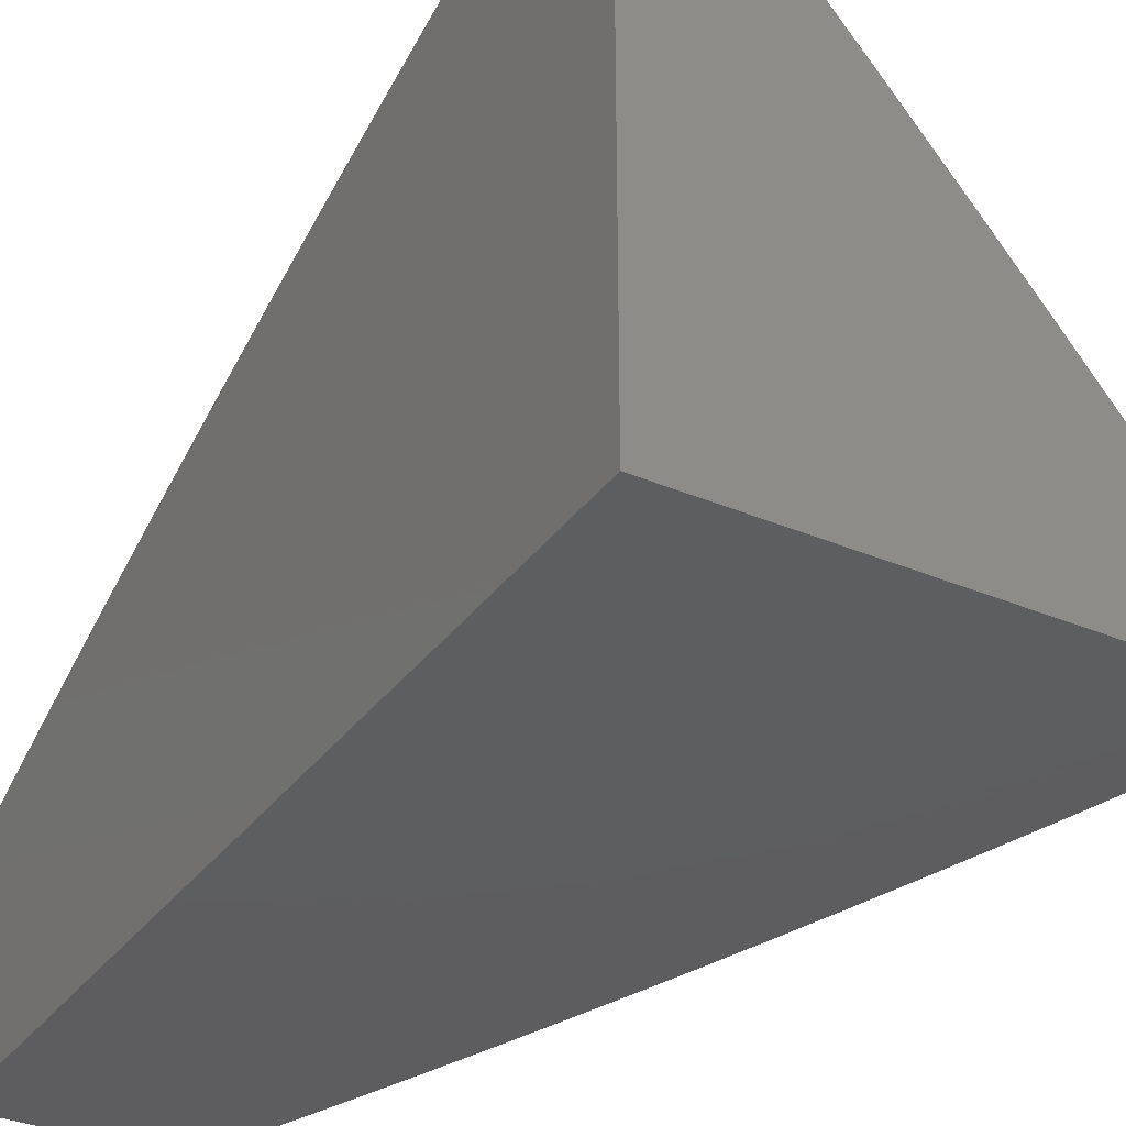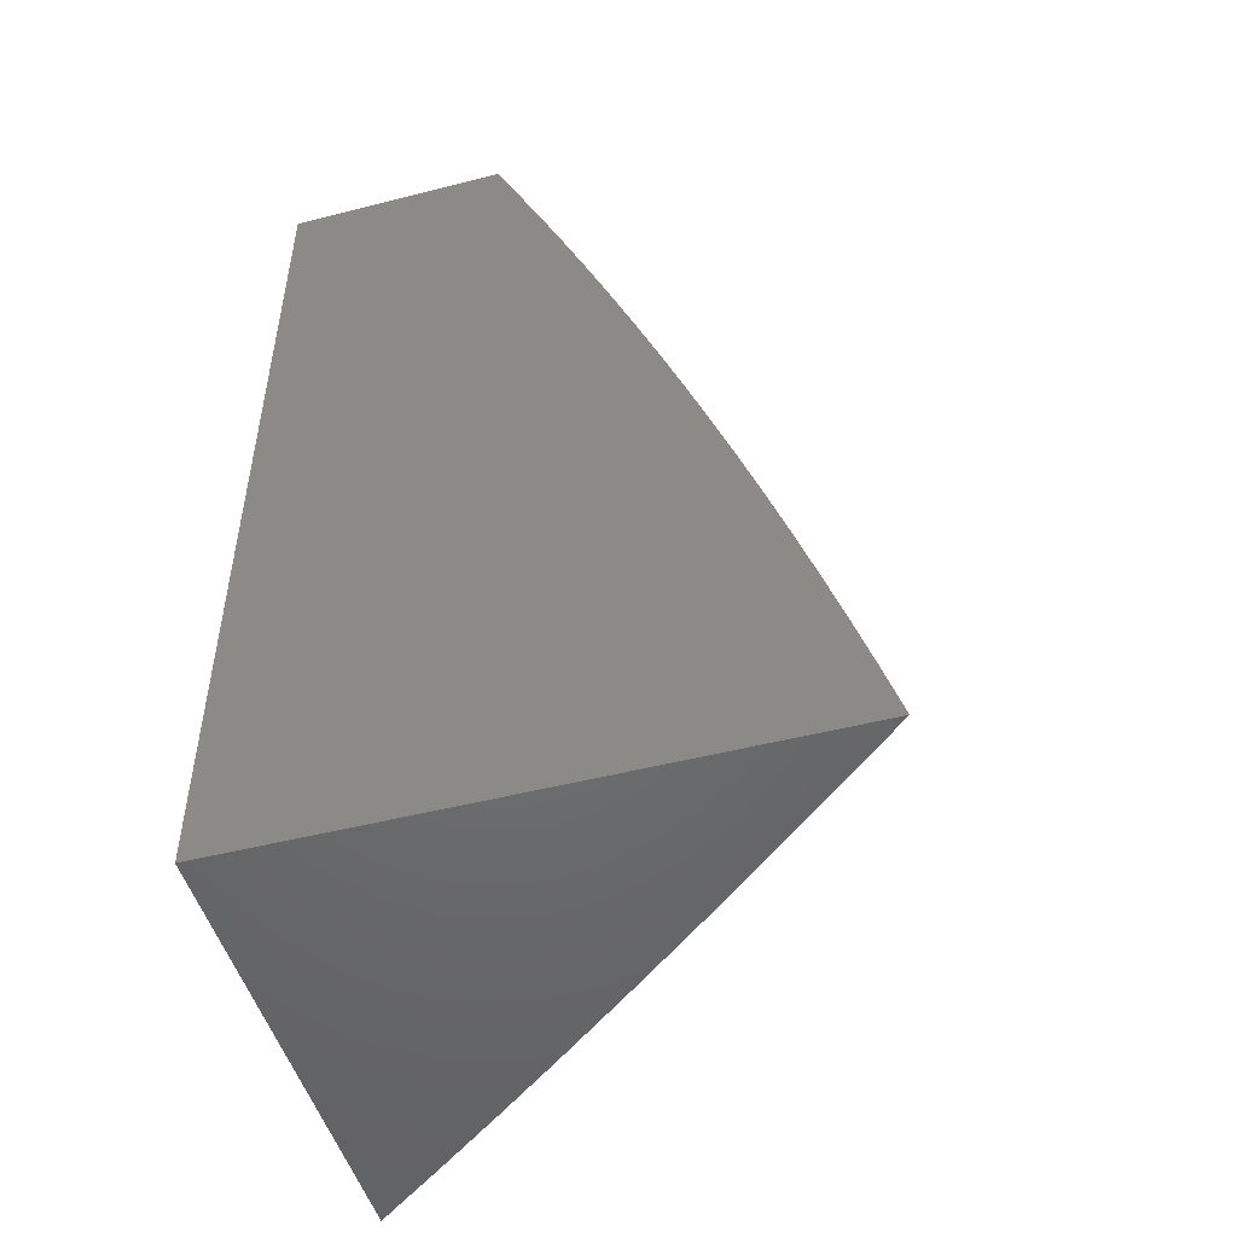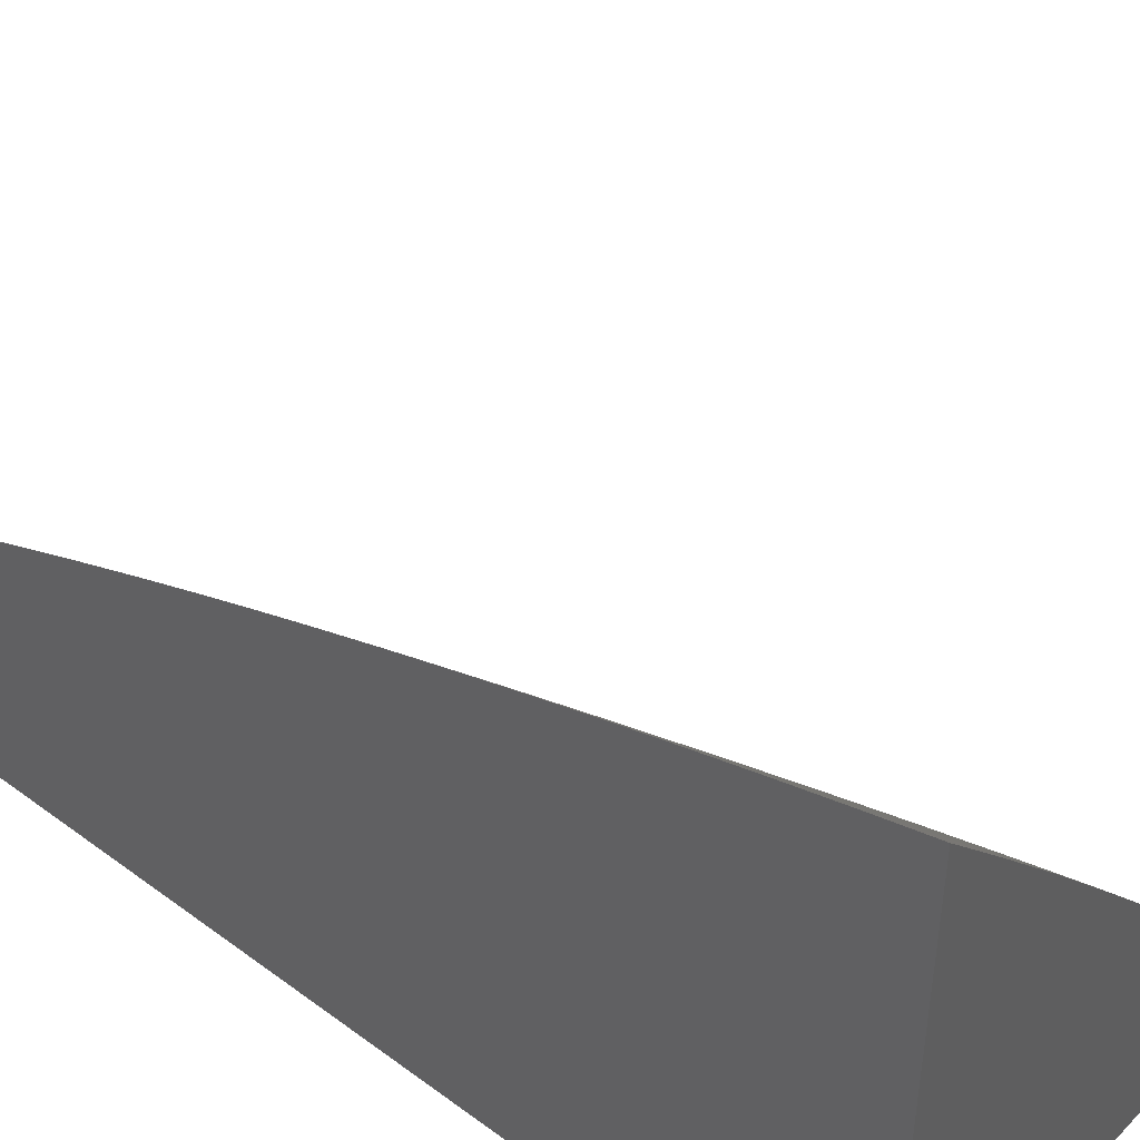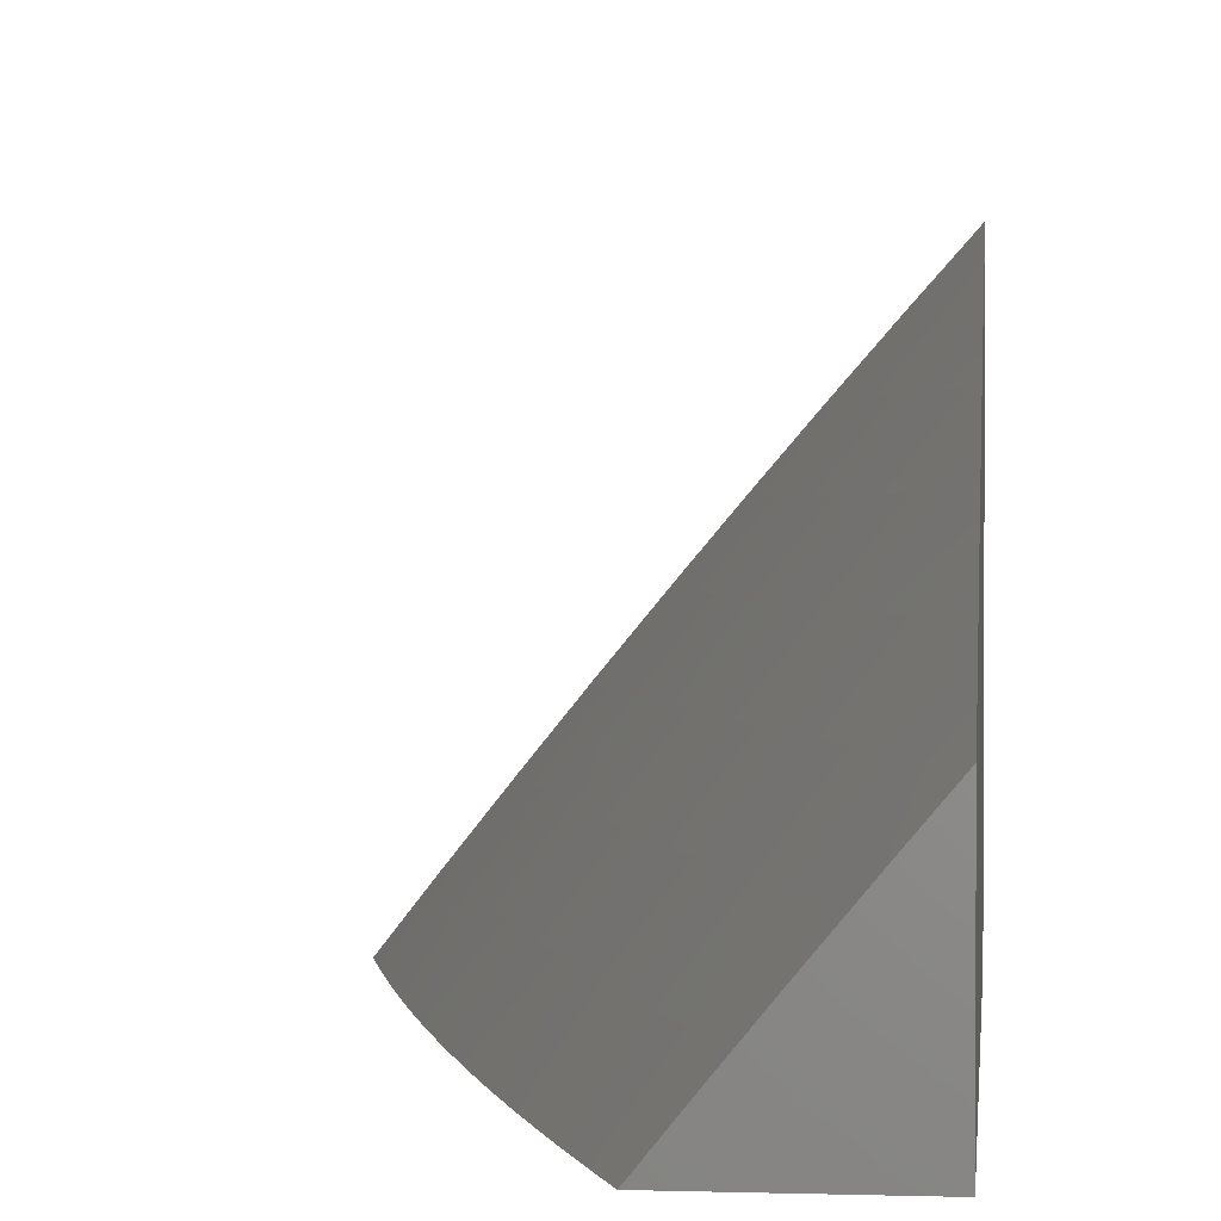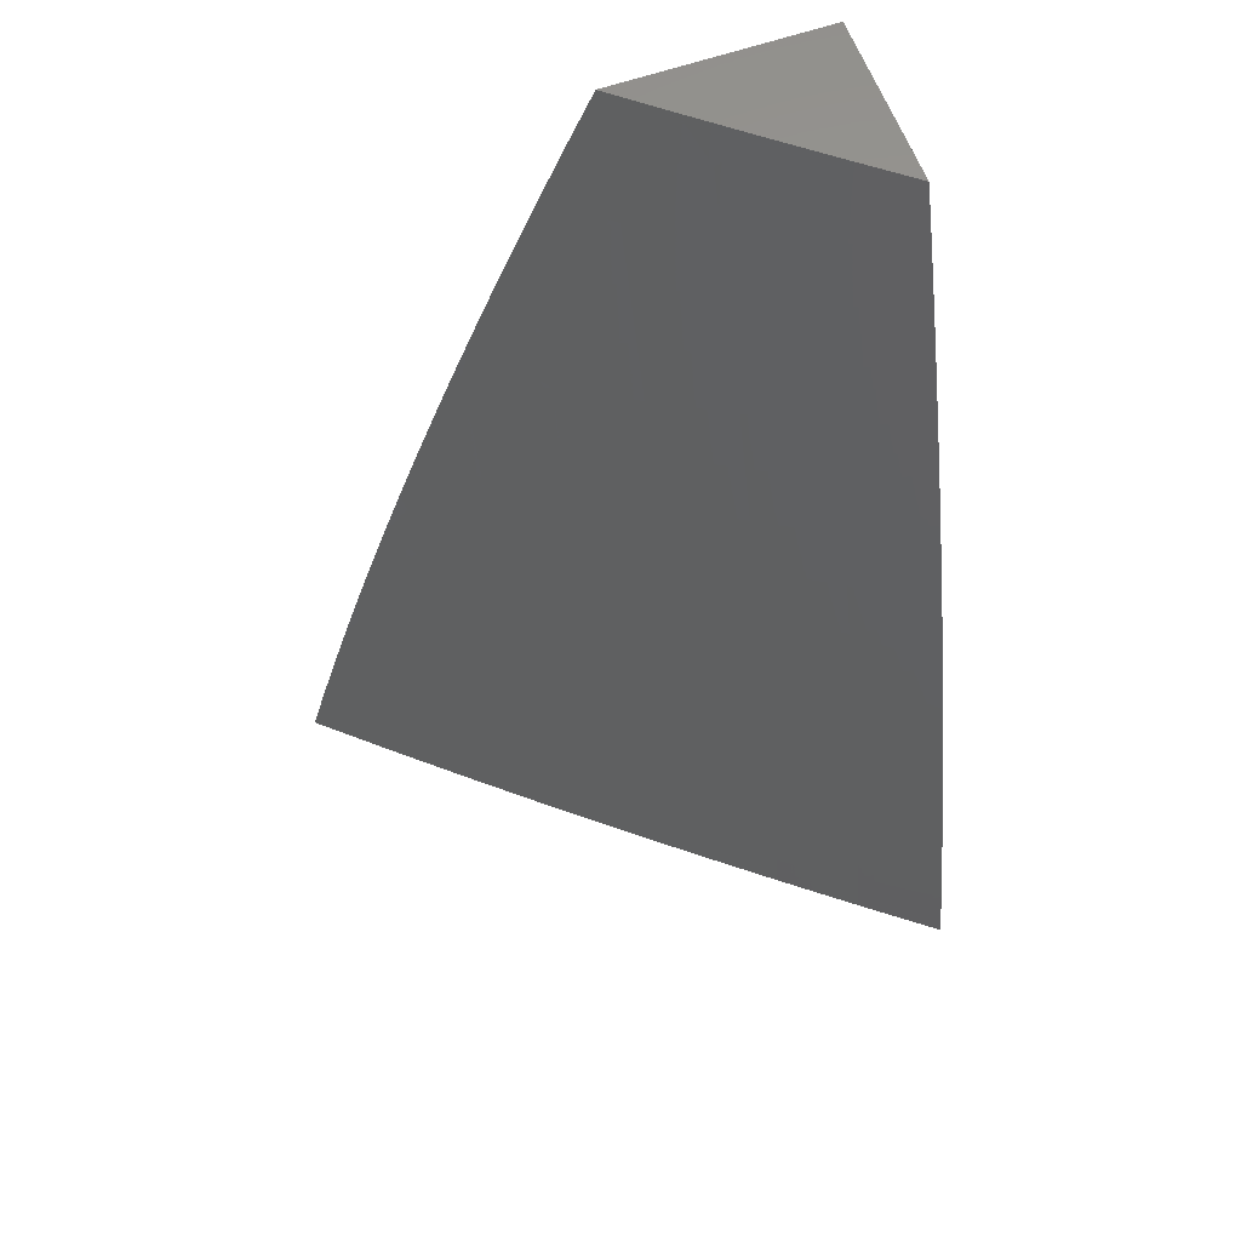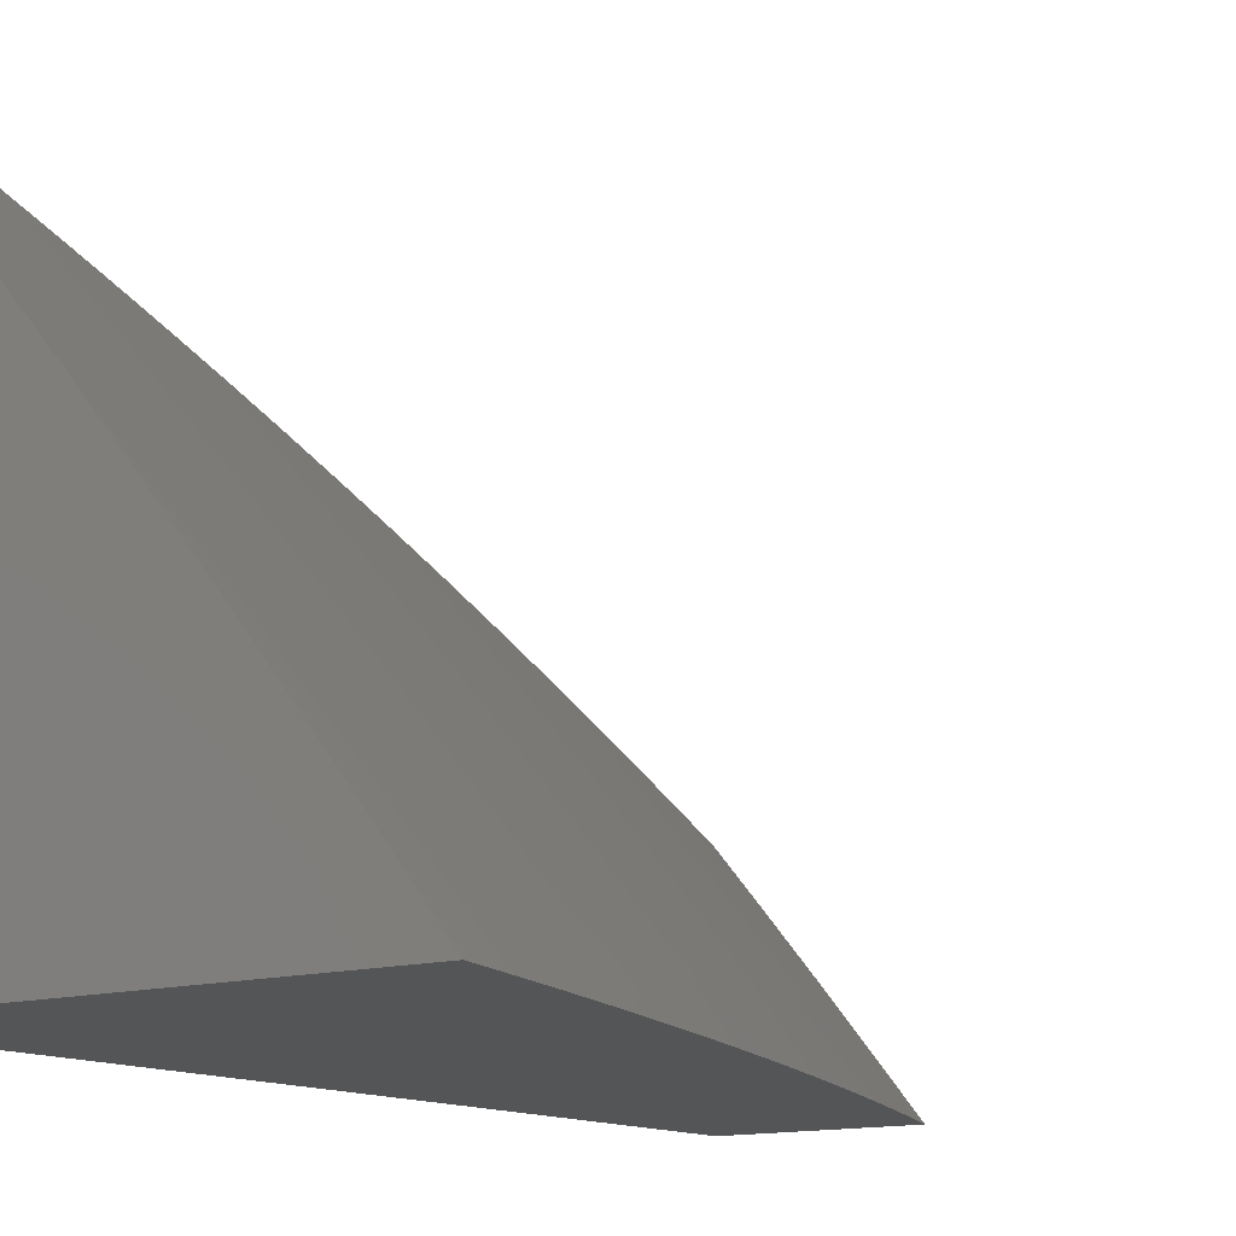
<metadata>
{"format":"stl","ext":"stl","renderer":"f3d","projection":"perspective","resolution":1024,"background":"white","views":[{"elev":-33.3,"azim":-30.3,"up":"+Z"},{"elev":-49.5,"azim":-74.3,"up":"+Y"},{"elev":45.5,"azim":-49.6,"up":"+Z"},{"elev":1.6,"azim":-173.8,"up":"+Z"},{"elev":60.8,"azim":70.2,"up":"+Y"},{"elev":-12.8,"azim":35.2,"up":"+Z"}]}
</metadata>
<code>
# stl→obj: 125 verts, 246 faces
v 8.51 2 7
v 8.494 2.064 7
v 8.449 2 7.079
v 8.436 2.053 7.079
v 8.387 2 7.157
v 8.377 2.038 7.157
v 8.324 2 7.234
v 8.318 2.024 7.234
v 8.261 2 7.311
v 8.259 2.009 7.311
v 8.196 2 7.388
v 8.242 2.074 7.311
v 8.181 2.059 7.387
v 8.164 2.123 7.387
v 8.103 2.108 7.463
v 8.086 2.172 7.463
v 8.024 2.155 7.539
v 8.006 2.218 7.539
v 8 2.192 7.555
v 8 2.255 7.534
v 8.067 2.235 7.463
v 8.049 2.299 7.463
v 8.128 2.252 7.387
v 8.109 2.317 7.387
v 8.188 2.269 7.311
v 8.169 2.334 7.311
v 8.247 2.285 7.234
v 8.228 2.351 7.234
v 8.306 2.301 7.157
v 8.286 2.367 7.157
v 8.364 2.318 7.079
v 8.344 2.384 7.079
v 8.407 2.38 7
v 8.389 2.442 7
v 8.478 2.127 7
v 8.419 2.119 7.079
v 8.36 2.104 7.157
v 8.343 2.17 7.157
v 8.284 2.155 7.234
v 8.266 2.22 7.234
v 8.206 2.204 7.311
v 8.461 2.19 7
v 8.401 2.185 7.079
v 8.325 2.236 7.157
v 8.444 2.254 7
v 8.383 2.251 7.079
v 8.426 2.317 7
v 8.324 2.45 7.079
v 8.369 2.505 7
v 8.303 2.516 7.079
v 8.349 2.567 7
v 8.282 2.582 7.079
v 8.329 2.63 7
v 8.26 2.648 7.079
v 8.308 2.692 7
v 8.238 2.714 7.079
v 8.287 2.754 7
v 8.215 2.78 7.079
v 8.265 2.816 7
v 8.191 2.846 7.079
v 8.243 2.877 7
v 8.167 2.912 7.079
v 8.22 2.939 7
v 8.142 2.978 7.079
v 8.197 3 7
v 8.148 3 7.06
v 8.099 3 7.12
v 8.086 2.957 7.157
v 8.11 2.892 7.157
v 8.134 2.827 7.157
v 8.158 2.761 7.157
v 8.181 2.696 7.157
v 8.203 2.63 7.157
v 8.225 2.564 7.157
v 8.246 2.499 7.157
v 8.266 2.433 7.157
v 8.05 3 7.179
v 8.028 2.936 7.234
v 8.053 2.872 7.234
v 8.077 2.807 7.234
v 8.1 2.742 7.234
v 8.123 2.677 7.234
v 8.145 2.611 7.234
v 8.167 2.546 7.234
v 8.188 2.481 7.234
v 8.208 2.416 7.234
v 8 3 7.239
v 8 2.939 7.266
v 8 2.878 7.293
v 8 2.817 7.32
v 8.019 2.787 7.311
v 8.042 2.722 7.311
v 8.065 2.657 7.311
v 8.087 2.593 7.311
v 8.108 2.528 7.311
v 8.129 2.463 7.311
v 8.149 2.398 7.311
v 8 2.755 7.346
v 8 2.694 7.372
v 8.006 2.638 7.387
v 8 2.632 7.396
v 8.027 2.574 7.387
v 8 2.569 7.421
v 8 2.507 7.445
v 8.049 2.509 7.387
v 8 2.444 7.468
v 8.069 2.445 7.387
v 8.009 2.427 7.463
v 8.09 2.381 7.387
v 8.029 2.363 7.463
v 8 2.381 7.49
v 8 2.318 7.512
v 8 2.128 7.575
v 8.042 2.092 7.539
v 8.12 2.044 7.463
v 8.132 2 7.464
v 8 2.064 7.594
v 8.059 2.028 7.539
v 8.066 2 7.539
v 8 2 7.614
v 8.301 2.089 7.234
v 8.224 2.139 7.311
v 8.146 2.188 7.387
v 8 3 7
v 8 2 7
f 1 2 3
f 3 2 4
f 3 4 5
f 5 4 6
f 5 6 7
f 7 6 8
f 7 8 9
f 9 8 10
f 9 10 11
f 11 10 12
f 11 12 13
f 13 12 14
f 13 14 15
f 15 14 16
f 15 16 17
f 17 16 18
f 17 18 19
f 19 18 20
f 20 18 21
f 20 21 22
f 22 21 23
f 22 23 24
f 24 23 25
f 24 25 26
f 26 25 27
f 26 27 28
f 28 27 29
f 28 29 30
f 30 29 31
f 30 31 32
f 32 31 33
f 32 33 34
f 2 35 4
f 4 35 36
f 4 36 37
f 37 36 38
f 37 38 39
f 39 38 40
f 39 40 41
f 41 40 25
f 41 25 23
f 35 42 36
f 36 42 43
f 36 43 38
f 38 43 44
f 38 44 40
f 40 44 27
f 40 27 25
f 42 45 43
f 43 45 46
f 43 46 44
f 44 46 29
f 44 29 27
f 45 47 46
f 46 47 31
f 46 31 29
f 47 33 31
f 32 34 48
f 48 34 49
f 48 49 50
f 50 49 51
f 50 51 52
f 52 51 53
f 52 53 54
f 54 53 55
f 54 55 56
f 56 55 57
f 56 57 58
f 58 57 59
f 58 59 60
f 60 59 61
f 60 61 62
f 62 61 63
f 62 63 64
f 64 63 65
f 64 65 66
f 66 67 64
f 64 67 68
f 64 68 62
f 62 68 69
f 62 69 60
f 60 69 70
f 60 70 58
f 58 70 71
f 58 71 56
f 56 71 72
f 56 72 54
f 54 72 73
f 54 73 52
f 52 73 74
f 52 74 50
f 50 74 75
f 50 75 48
f 48 75 76
f 48 76 32
f 32 76 30
f 67 77 68
f 68 77 78
f 68 78 69
f 69 78 79
f 69 79 70
f 70 79 80
f 70 80 71
f 71 80 81
f 71 81 72
f 72 81 82
f 72 82 73
f 73 82 83
f 73 83 74
f 74 83 84
f 74 84 75
f 75 84 85
f 75 85 76
f 76 85 86
f 76 86 30
f 30 86 28
f 77 87 78
f 78 87 88
f 78 88 89
f 78 89 79
f 79 89 90
f 79 90 80
f 80 90 91
f 80 91 81
f 81 91 92
f 81 92 82
f 82 92 93
f 82 93 83
f 83 93 94
f 83 94 84
f 84 94 95
f 84 95 85
f 85 95 96
f 85 96 86
f 86 96 97
f 86 97 28
f 28 97 26
f 90 98 91
f 91 98 92
f 98 99 92
f 92 99 93
f 93 99 100
f 100 99 101
f 100 101 102
f 102 101 103
f 102 103 104
f 102 104 105
f 105 104 106
f 105 106 107
f 107 106 108
f 107 108 109
f 109 108 110
f 109 110 24
f 24 110 22
f 106 111 108
f 108 111 110
f 111 112 110
f 110 112 22
f 112 20 22
f 19 113 17
f 17 113 114
f 17 114 15
f 15 114 115
f 15 115 13
f 13 115 116
f 13 116 11
f 113 117 114
f 114 117 118
f 114 118 115
f 115 118 119
f 115 119 116
f 117 120 118
f 118 120 119
f 4 37 6
f 6 37 121
f 6 121 8
f 8 121 12
f 8 12 10
f 37 39 121
f 121 39 122
f 121 122 12
f 12 122 14
f 39 41 122
f 122 41 123
f 122 123 14
f 14 123 16
f 41 23 123
f 123 23 21
f 123 21 16
f 16 21 18
f 109 24 26
f 109 26 97
f 107 109 97
f 107 97 96
f 105 107 96
f 105 96 95
f 102 105 95
f 102 95 94
f 100 102 94
f 100 94 93
f 87 77 124
f 124 77 67
f 124 67 66
f 66 65 124
f 65 63 124
f 124 63 61
f 124 61 59
f 124 59 125
f 125 59 57
f 125 57 55
f 55 53 125
f 125 53 51
f 125 51 49
f 49 34 125
f 125 34 33
f 125 33 47
f 47 45 125
f 125 45 42
f 125 42 35
f 35 2 125
f 125 2 1
f 1 3 125
f 125 3 5
f 125 5 7
f 7 9 125
f 125 9 11
f 125 11 116
f 116 119 125
f 125 119 120
f 120 117 125
f 125 117 113
f 125 113 19
f 19 20 125
f 125 20 112
f 125 112 111
f 111 106 125
f 125 106 104
f 125 104 103
f 103 101 125
f 125 101 99
f 125 99 98
f 98 90 125
f 125 90 124
f 124 90 89
f 124 89 88
f 88 87 124

</code>
